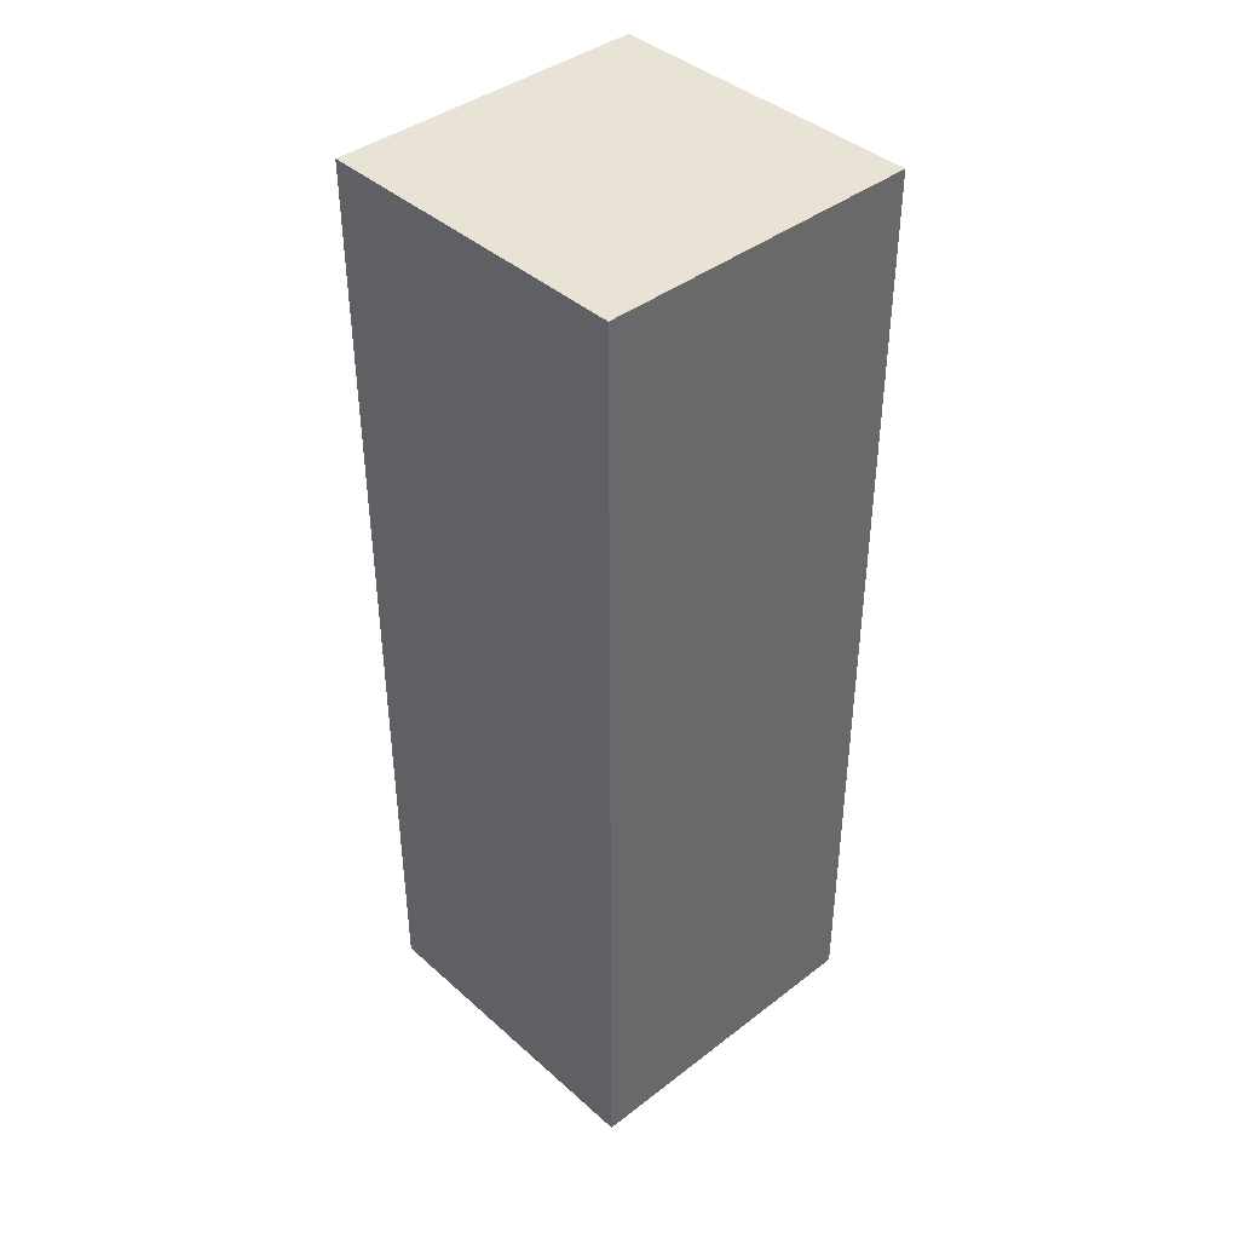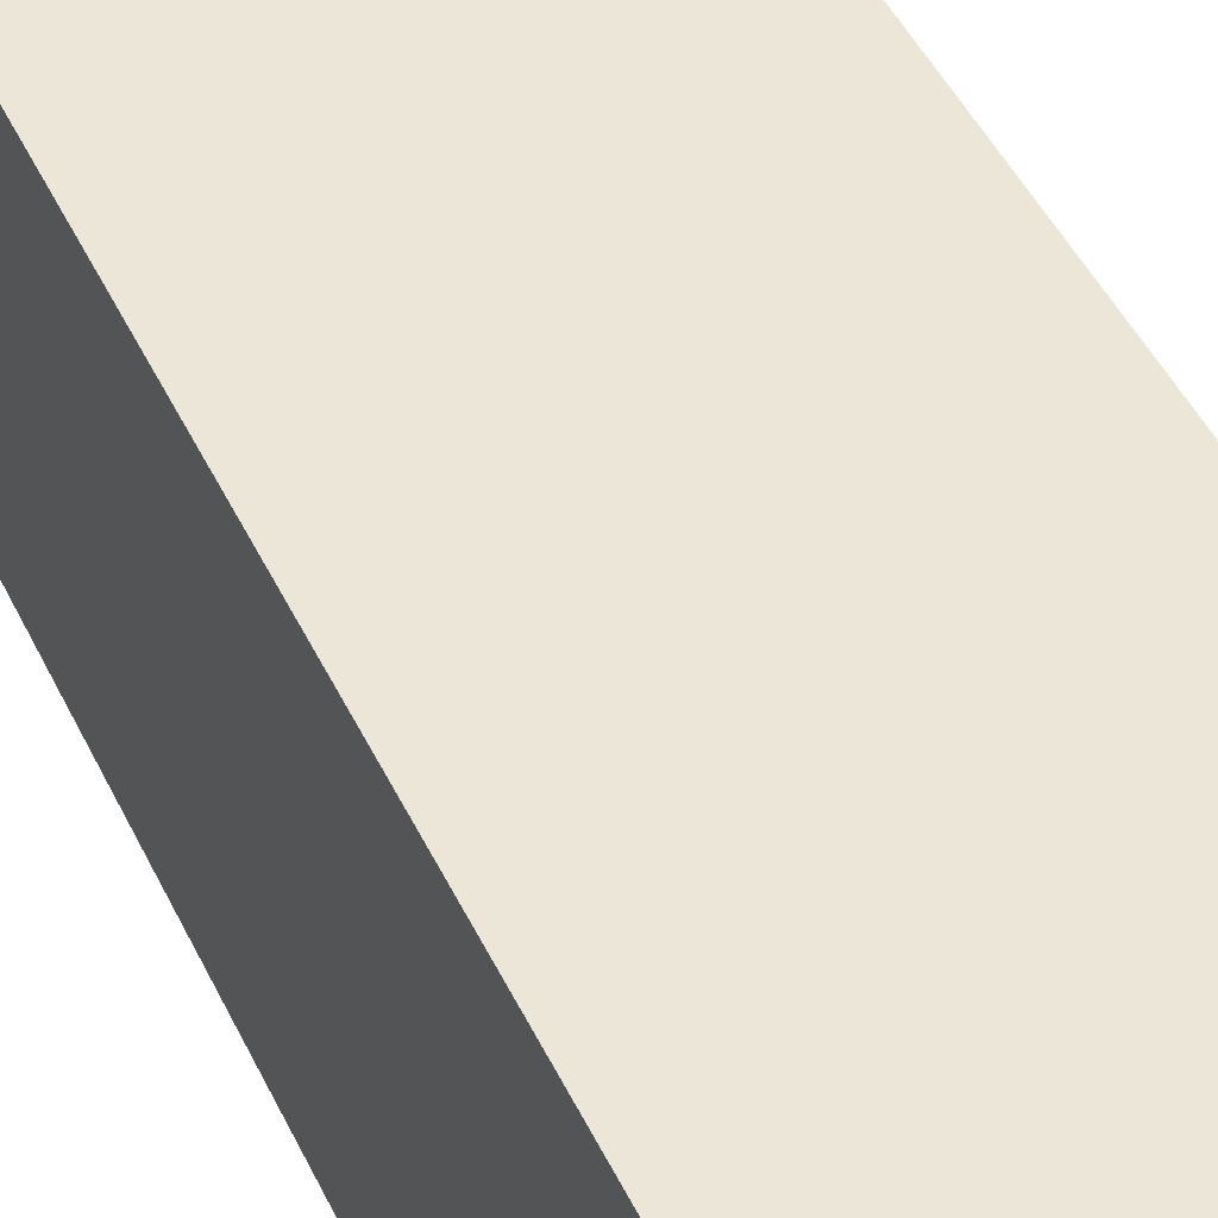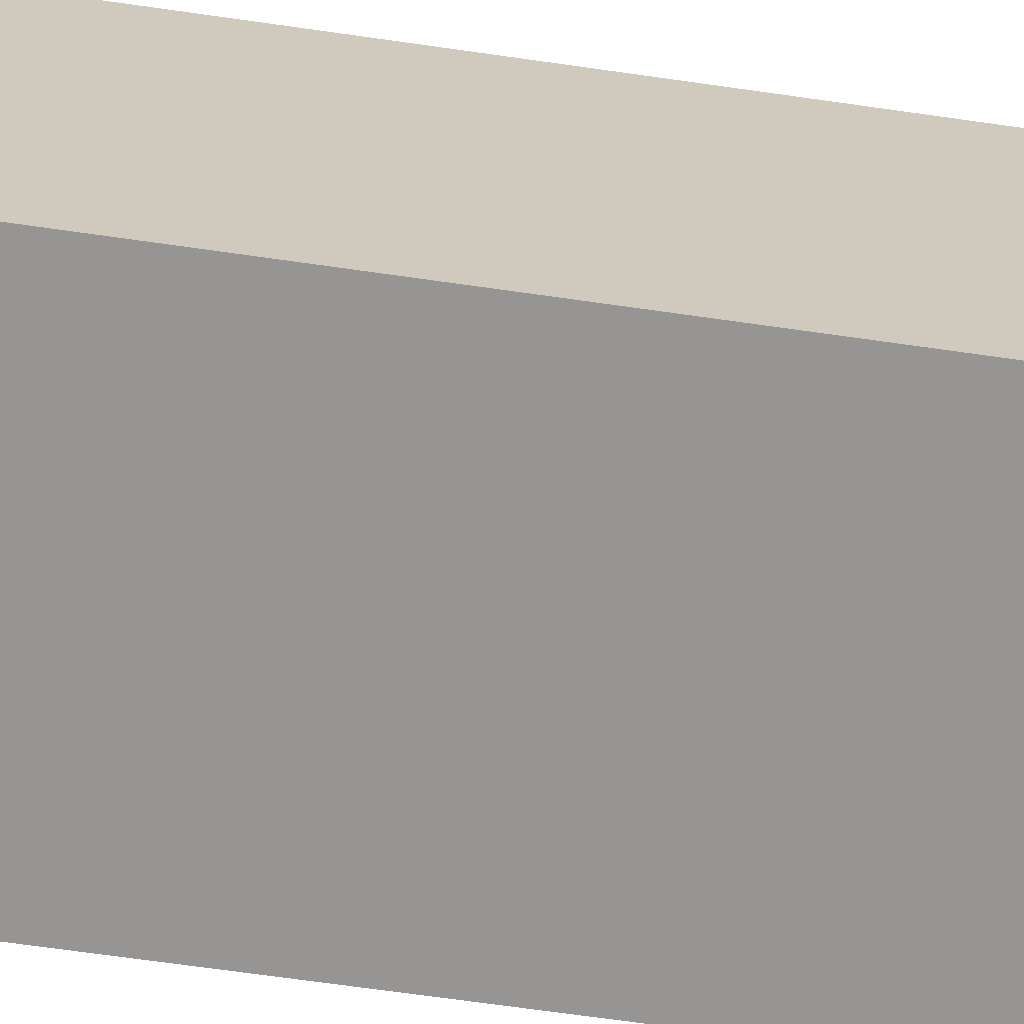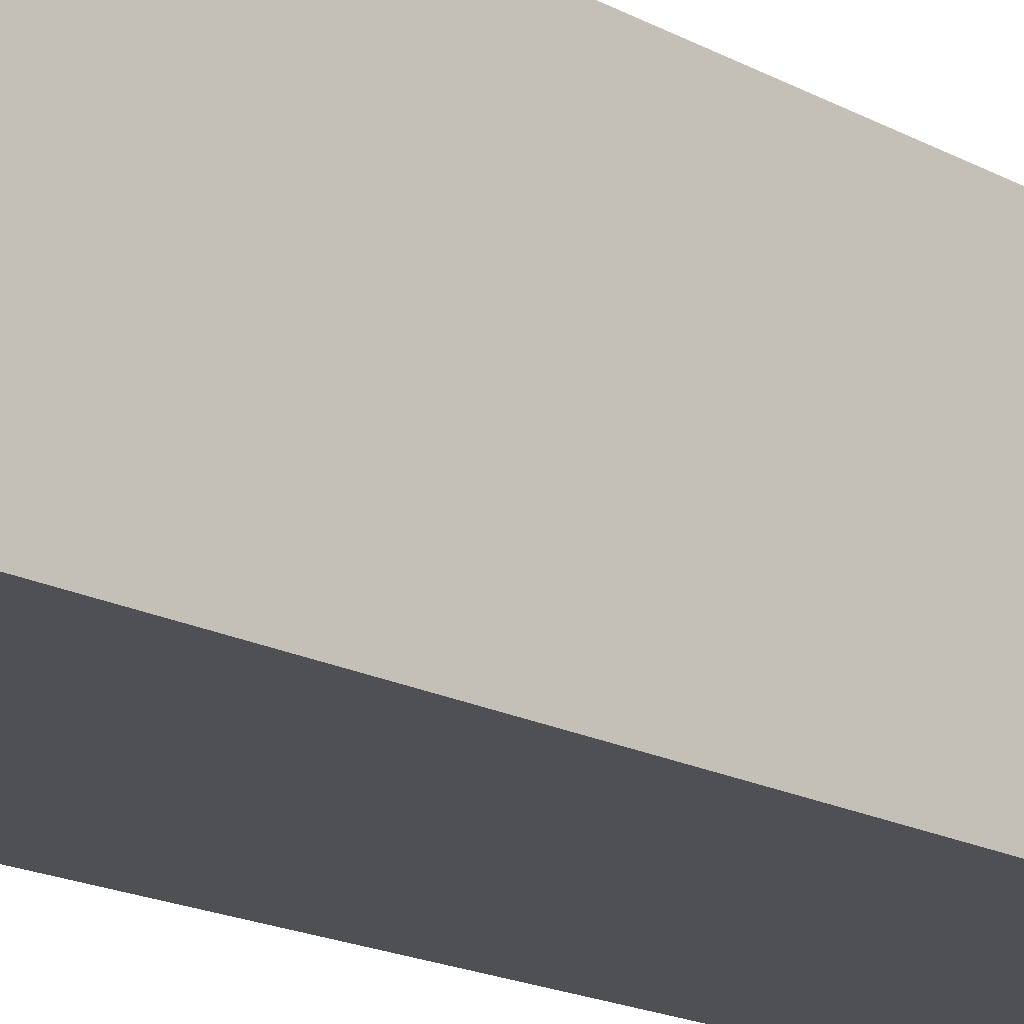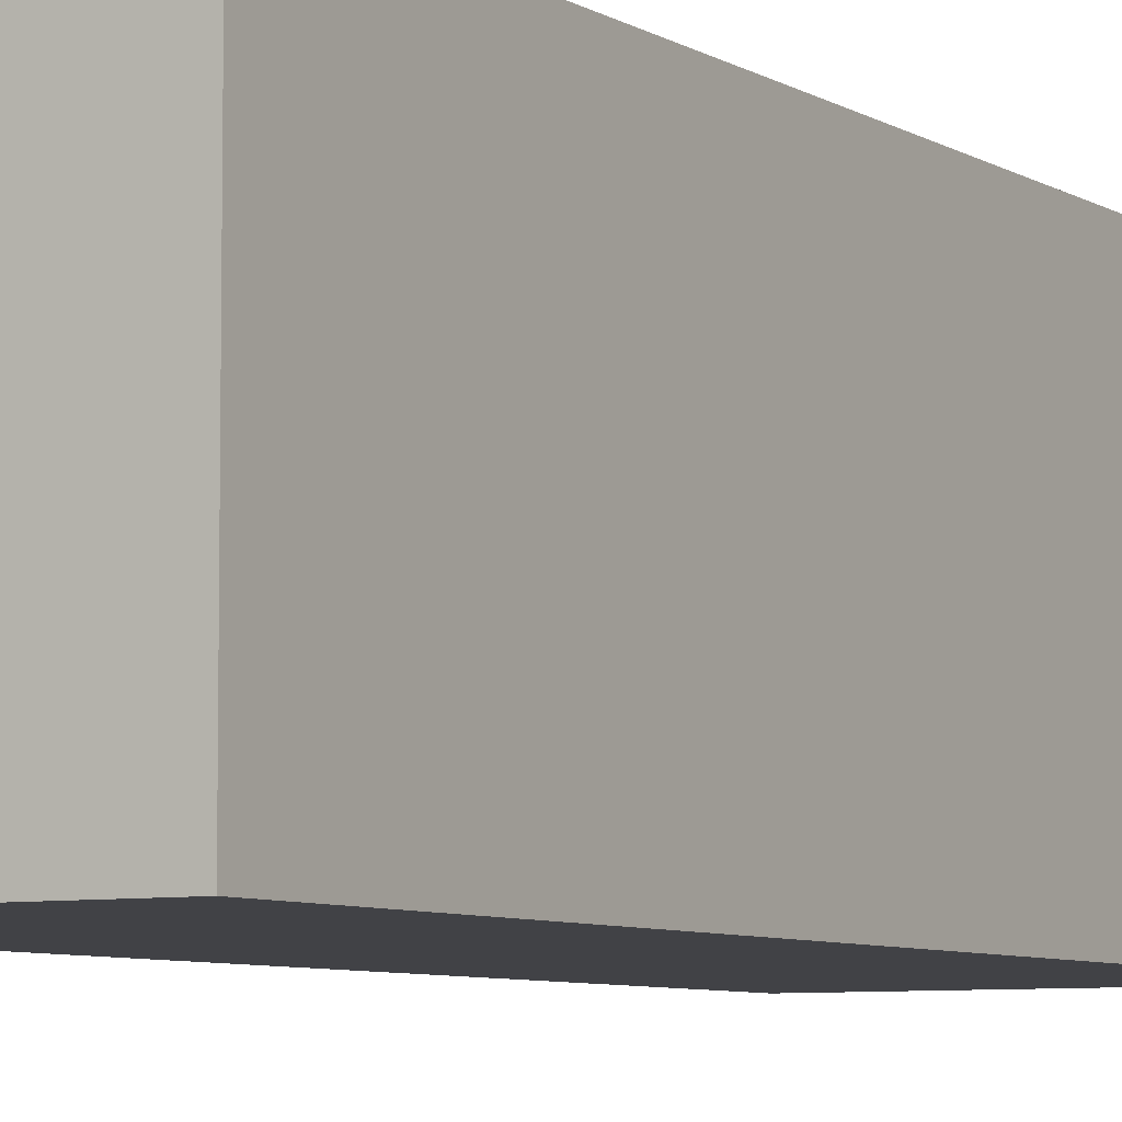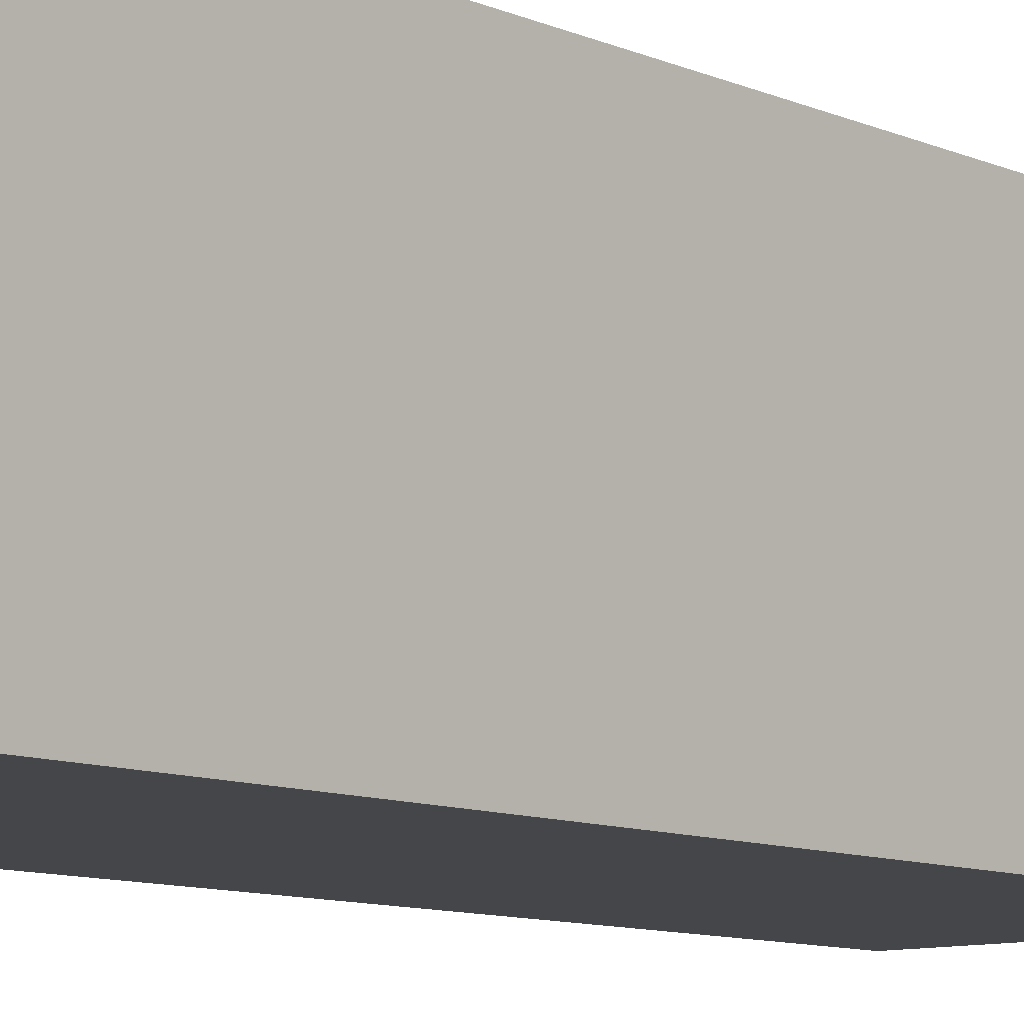
<metadata>
{"format":"obj","ext":"obj","renderer":"f3d","projection":"perspective","resolution":1024,"background":"white","views":[{"elev":41.1,"azim":137.0,"up":"+Z"},{"elev":46.3,"azim":-24.5,"up":"+Y"},{"elev":-67.5,"azim":-98.2,"up":"+Y"},{"elev":-18.8,"azim":-135.0,"up":"+Y"},{"elev":-6.6,"azim":-149.6,"up":"+Y"},{"elev":-9.7,"azim":-138.7,"up":"+Y"}]}
</metadata>
<code>
g player001
v -0.07874 0 0.07874
v 0.07874 0 0.07874
v 0.07874 -0.1575 0.07874
v -0.07874 -0.1575 0.07874
v 0.07874 -0.1575 -0.3937
v 0.07874 0 -0.3937
v -0.07874 0 -0.3937
v -0.07874 -0.1575 -0.3937
v 0.07874 -0.1575 0.07874
v 0.07874 -0.1575 -0.3937
v -0.07874 -0.1575 -0.3937
v -0.07874 -0.1575 0.07874
v 0.07874 0 0.07874
v 0.07874 0 -0.3937
v 0.07874 -0.1575 -0.3937
v 0.07874 -0.1575 0.07874
v 0.07874 0 0.07874
v -0.07874 0 0.07874
v -0.07874 0 -0.3937
v 0.07874 0 -0.3937
v -0.07874 0 0.07874
v -0.07874 -0.1575 0.07874
v -0.07874 -0.1575 -0.3937
v -0.07874 0 -0.3937
g player001_0
f -22 -23 -24
f -21 -22 -24
f -18 -19 -20
f -17 -18 -20
f -14 -15 -16
f -13 -14 -16
f -10 -11 -12
f -9 -10 -12
f -6 -7 -8
f -5 -6 -8
f -2 -3 -4
f -1 -2 -4

</code>
